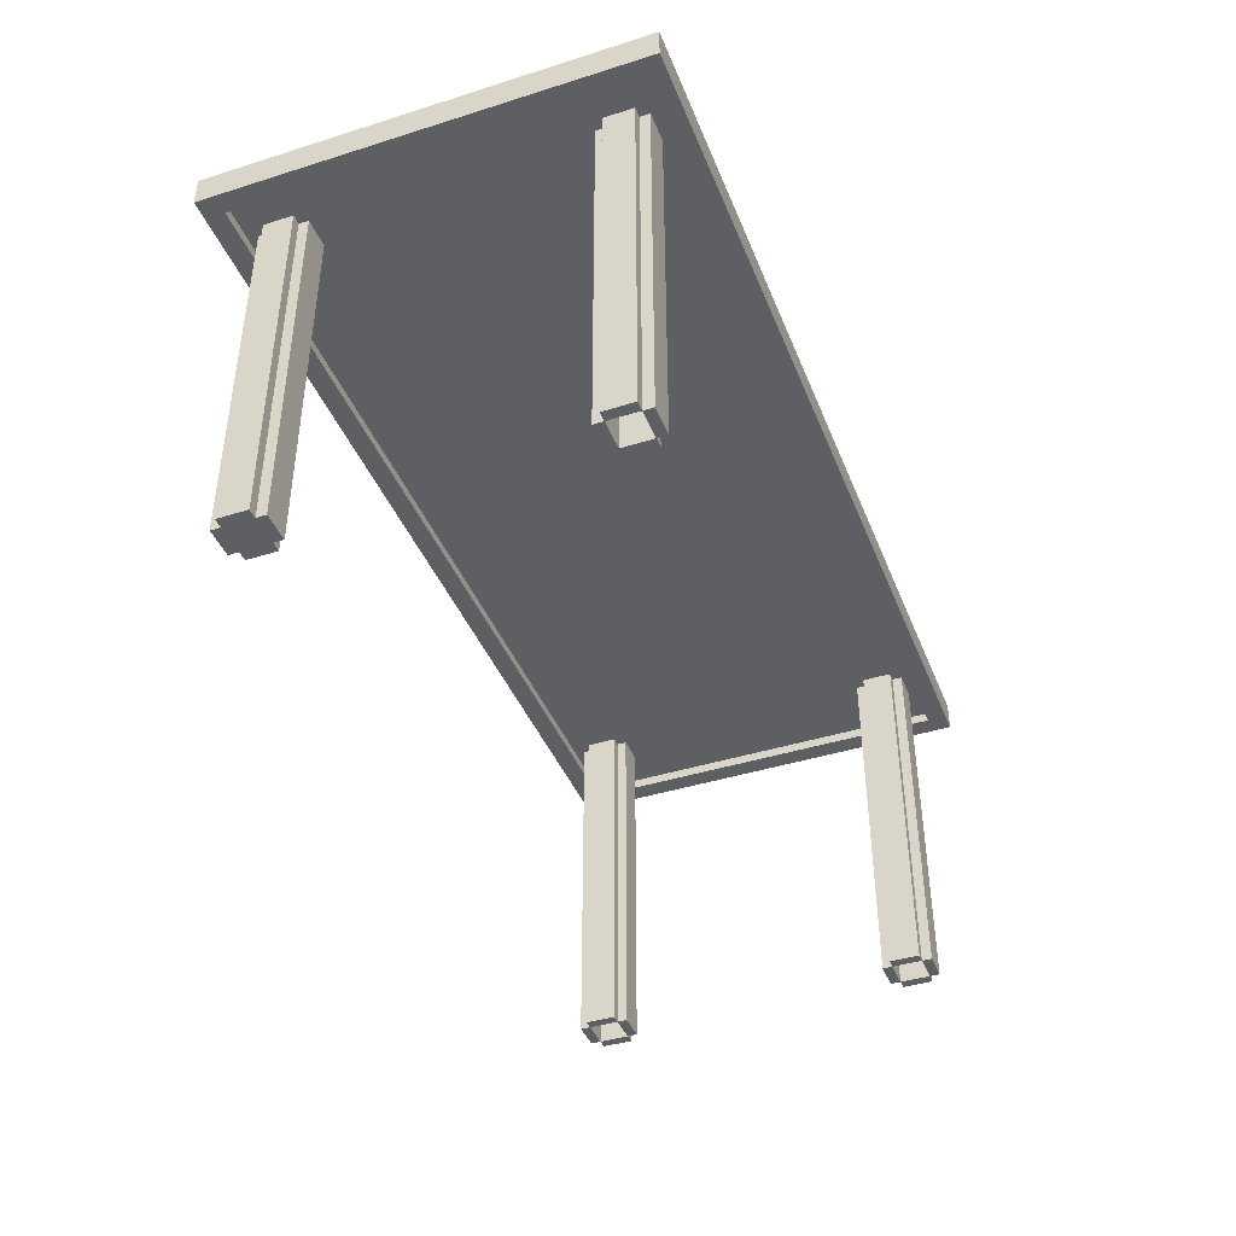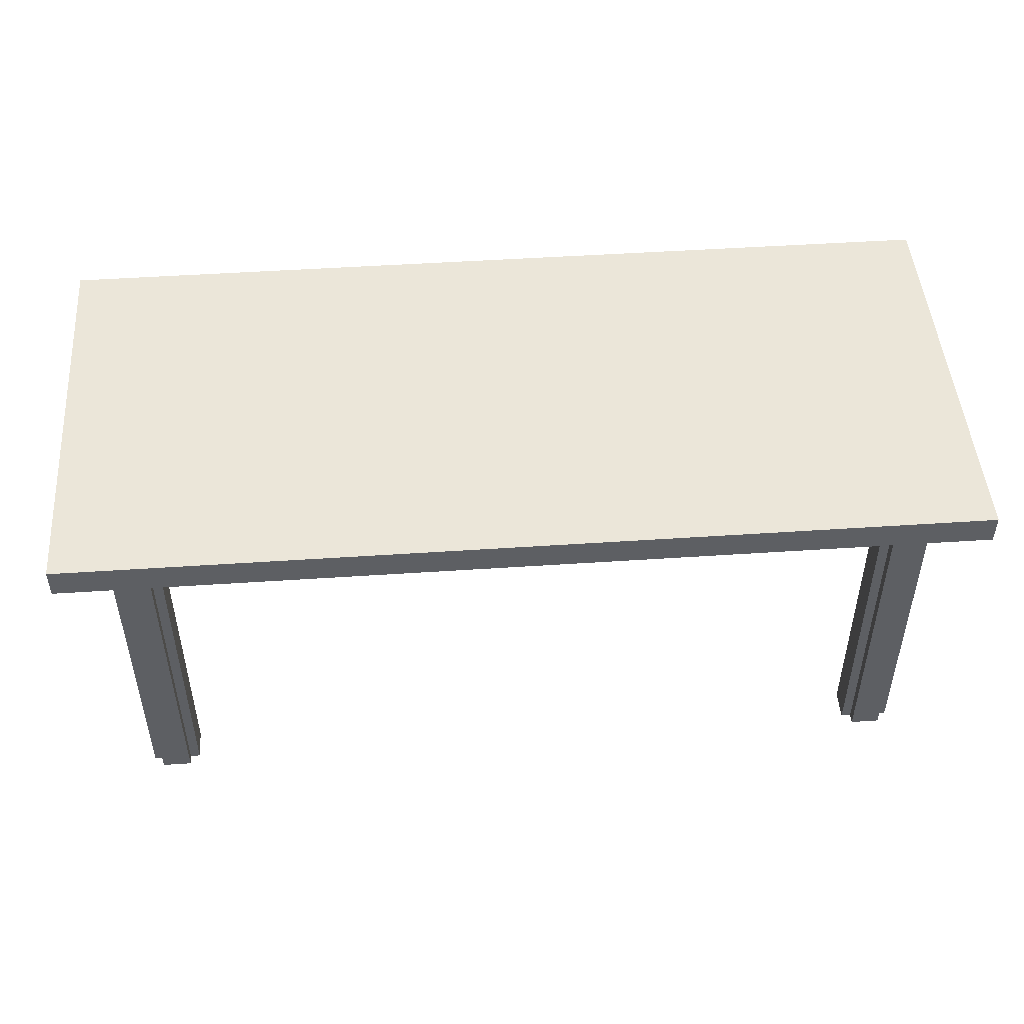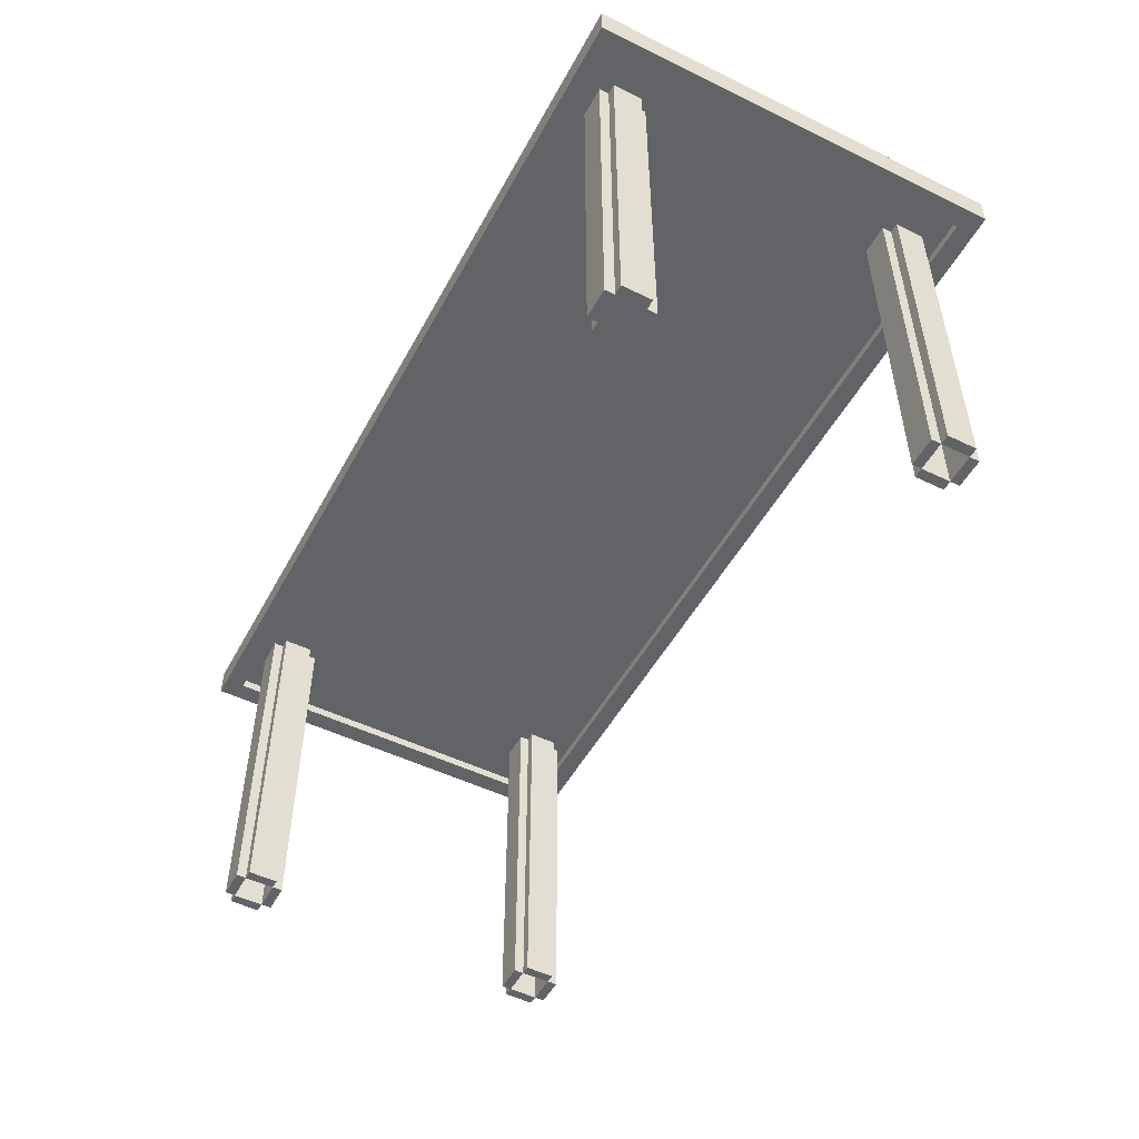
<metadata>
{"format":"obj","ext":"obj","renderer":"f3d","projection":"perspective","resolution":1024,"background":"white","views":[{"elev":-41.5,"azim":-69.2,"up":"+Y"},{"elev":48.4,"azim":175.7,"up":"+Y"},{"elev":-50.8,"azim":-117.9,"up":"+Y"}]}
</metadata>
<code>
o
v -4.7 3.6 1.7
v -4.7 3.6 -2.6
v -4.7 3.9 1.7
v -4.7 3.9 -2.6
v -4.2 0.1 1.3
v -4.2 0.1 1
v -4.2 0.1 -1.9
v -4.2 0.1 -2.2
v -4.2 0.3 1.3
v -4.2 0.3 1
v -4.2 0.3 -1.9
v -4.2 0.3 -2.2
v -4.2 3.7 1.3
v -4.2 3.7 1
v -4.2 3.7 -1.9
v -4.2 3.7 -2.2
v -4.1 0.1 1.4
v -4.1 0.1 1.3
v -4.1 0.1 1
v -4.1 0.1 0.9
v -4.1 0.1 -1.8
v -4.1 0.1 -1.9
v -4.1 0.1 -2.2
v -4.1 0.1 -2.3
v -4.1 0.3 1.4
v -4.1 0.3 1.3
v -4.1 0.3 1
v -4.1 0.3 0.9
v -4.1 0.3 -1.8
v -4.1 0.3 -1.9
v -4.1 0.3 -2.2
v -4.1 0.3 -2.3
v -4.1 3.7 1.4
v -4.1 3.7 1.3
v -4.1 3.7 1
v -4.1 3.7 0.9
v -4.1 3.7 -1.8
v -4.1 3.7 -1.9
v -4.1 3.7 -2.2
v -4.1 3.7 -2.3
v -3.8 0.1 1.3
v -3.8 0.1 1
v -3.8 0.3 1.3
v -3.8 0.3 1
v -3.8 3.7 1.3
v -3.8 3.7 1
v 3.7 0.1 1.3
v 3.7 0.1 1
v 3.7 0.1 -1.9
v 3.7 0.1 -2.2
v 3.7 0.3 1.3
v 3.7 0.3 1
v 3.7 0.3 -1.9
v 3.7 0.3 -2.2
v 3.7 3.7 1.3
v 3.7 3.7 1
v 3.7 3.7 -1.9
v 3.7 3.7 -2.2
v 3.8 0.1 1.4
v 3.8 0.1 1.3
v 3.8 0.1 1
v 3.8 0.1 0.9
v 3.8 0.1 -1.8
v 3.8 0.1 -1.9
v 3.8 0.1 -2.2
v 3.8 0.1 -2.3
v 3.8 0.3 1.4
v 3.8 0.3 1.3
v 3.8 0.3 1
v 3.8 0.3 0.9
v 3.8 0.3 -1.8
v 3.8 0.3 -1.9
v 3.8 0.3 -2.2
v 3.8 0.3 -2.3
v 3.8 3.7 1.4
v 3.8 3.7 1.3
v 3.8 3.7 1
v 3.8 3.7 0.9
v 3.8 3.7 -1.8
v 3.8 3.7 -1.9
v 3.8 3.7 -2.2
v 3.8 3.7 -2.3
v 4.1 0.1 1.3
v 4.1 0.1 1
v 4.1 0.1 -1.9
v 4.1 0.1 -2.2
v 4.1 0.3 1.3
v 4.1 0.3 1
v 4.1 0.3 -1.9
v 4.1 0.3 -2.2
v 4.1 3.7 1.3
v 4.1 3.7 1
v 4.1 3.7 -1.9
v 4.1 3.7 -2.2
v 4.5 3.6 1.5
v 4.5 3.6 -2.4
v 4.5 3.7 1.5
v 4.5 3.7 -2.4
v -4.5 3.6 1.5
v -4.5 3.6 -2.4
v -4.5 3.7 1.5
v -4.5 3.7 -2.4
v -4.1 0.1 1.3
v -4.1 0.1 1
v -4.1 0.3 1.3
v -4.1 0.3 1
v -4.1 3.7 1.3
v -4.1 3.7 1
v -3.8 0.1 1.4
v -3.8 0.1 1.3
v -3.8 0.1 1
v -3.8 0.1 0.9
v -3.8 0.1 -1.8
v -3.8 0.1 -1.9
v -3.8 0.1 -2.2
v -3.8 0.1 -2.3
v -3.8 0.3 1.4
v -3.8 0.3 1.3
v -3.8 0.3 1
v -3.8 0.3 0.9
v -3.8 0.3 -1.8
v -3.8 0.3 -1.9
v -3.8 0.3 -2.2
v -3.8 0.3 -2.3
v -3.8 3.7 1.4
v -3.8 3.7 1.3
v -3.8 3.7 1
v -3.8 3.7 0.9
v -3.8 3.7 -1.8
v -3.8 3.7 -1.9
v -3.8 3.7 -2.2
v -3.8 3.7 -2.3
v -3.7 0.1 1.3
v -3.7 0.1 1
v -3.7 0.1 -1.9
v -3.7 0.1 -2.2
v -3.7 0.3 1.3
v -3.7 0.3 1
v -3.7 0.3 -1.9
v -3.7 0.3 -2.2
v -3.7 3.7 1.3
v -3.7 3.7 1
v -3.7 3.7 -1.9
v -3.7 3.7 -2.2
v 3.8 0.1 1.3
v 3.8 0.1 1
v 3.8 0.1 -1.9
v 3.8 0.1 -2.2
v 3.8 0.3 1.3
v 3.8 0.3 1
v 3.8 0.3 -1.9
v 3.8 0.3 -2.2
v 3.8 3.7 1.3
v 3.8 3.7 1
v 3.8 3.7 -1.9
v 3.8 3.7 -2.2
v 4.1 0.1 1.4
v 4.1 0.1 1.3
v 4.1 0.1 1
v 4.1 0.1 0.9
v 4.1 0.1 -1.8
v 4.1 0.1 -1.9
v 4.1 0.1 -2.2
v 4.1 0.1 -2.3
v 4.1 0.3 1.4
v 4.1 0.3 1.3
v 4.1 0.3 1
v 4.1 0.3 0.9
v 4.1 0.3 -1.8
v 4.1 0.3 -1.9
v 4.1 0.3 -2.2
v 4.1 0.3 -2.3
v 4.1 3.7 1.4
v 4.1 3.7 1.3
v 4.1 3.7 1
v 4.1 3.7 0.9
v 4.1 3.7 -1.8
v 4.1 3.7 -1.9
v 4.1 3.7 -2.2
v 4.1 3.7 -2.3
v 4.2 0.1 1.3
v 4.2 0.1 1
v 4.2 0.1 -1.9
v 4.2 0.1 -2.2
v 4.2 0.3 1.3
v 4.2 0.3 1
v 4.2 0.3 -1.9
v 4.2 0.3 -2.2
v 4.2 3.7 1.3
v 4.2 3.7 1
v 4.2 3.7 -1.9
v 4.2 3.7 -2.2
v 4.7 3.6 1.7
v 4.7 3.6 -2.6
v 4.7 3.9 1.7
v 4.7 3.9 -2.6
v -4.7 3.6 1.7
v -4.7 3.9 1.7
v 4.7 3.6 1.7
v 4.7 3.9 1.7
v -4.1 0.1 1.4
v -4.1 0.3 1.4
v -4.1 3.7 1.4
v -3.8 0.1 1.4
v -3.8 0.3 1.4
v -3.8 3.7 1.4
v 3.8 0.1 1.4
v 3.8 0.3 1.4
v 3.8 3.7 1.4
v 4.1 0.1 1.4
v 4.1 0.3 1.4
v 4.1 3.7 1.4
v -4.2 0.1 1.3
v -4.2 0.3 1.3
v -4.2 3.7 1.3
v -4.1 0.1 1.3
v -4.1 0.3 1.3
v -4.1 3.7 1.3
v -3.8 0.1 1.3
v -3.8 0.3 1.3
v -3.8 3.7 1.3
v -3.7 0.1 1.3
v -3.7 0.3 1.3
v -3.7 3.7 1.3
v 3.7 0.1 1.3
v 3.7 0.3 1.3
v 3.7 3.7 1.3
v 3.8 0.1 1.3
v 3.8 0.3 1.3
v 3.8 3.7 1.3
v 4.1 0.1 1.3
v 4.1 0.3 1.3
v 4.1 3.7 1.3
v 4.2 0.1 1.3
v 4.2 0.3 1.3
v 4.2 3.7 1.3
v -4.1 0.1 1
v -4.1 0.3 1
v -4.1 3.7 1
v -3.8 0.1 1
v -3.8 0.3 1
v -3.8 3.7 1
v 3.8 0.1 1
v 3.8 0.3 1
v 3.8 3.7 1
v 4.1 0.1 1
v 4.1 0.3 1
v 4.1 3.7 1
v -4.1 0.1 -1.8
v -4.1 0.3 -1.8
v -4.1 3.7 -1.8
v -3.8 0.1 -1.8
v -3.8 0.3 -1.8
v -3.8 3.7 -1.8
v 3.8 0.1 -1.8
v 3.8 0.3 -1.8
v 3.8 3.7 -1.8
v 4.1 0.1 -1.8
v 4.1 0.3 -1.8
v 4.1 3.7 -1.8
v -4.2 0.1 -1.9
v -4.2 0.3 -1.9
v -4.2 3.7 -1.9
v -4.1 0.1 -1.9
v -4.1 0.3 -1.9
v -4.1 3.7 -1.9
v -3.8 0.1 -1.9
v -3.8 0.3 -1.9
v -3.8 3.7 -1.9
v -3.7 0.1 -1.9
v -3.7 0.3 -1.9
v -3.7 3.7 -1.9
v 3.7 0.1 -1.9
v 3.7 0.3 -1.9
v 3.7 3.7 -1.9
v 3.8 0.1 -1.9
v 3.8 0.3 -1.9
v 3.8 3.7 -1.9
v 4.1 0.1 -1.9
v 4.1 0.3 -1.9
v 4.1 3.7 -1.9
v 4.2 0.1 -1.9
v 4.2 0.3 -1.9
v 4.2 3.7 -1.9
v 3.8 0.1 -2.2
v 3.8 0.3 -2.2
v 3.8 3.7 -2.2
v 4.1 0.1 -2.2
v 4.1 0.3 -2.2
v 4.1 3.7 -2.2
v -4.5 3.6 -2.4
v -4.5 3.7 -2.4
v 4.5 3.6 -2.4
v 4.5 3.7 -2.4
v -4.5 3.6 1.5
v -4.5 3.7 1.5
v 4.5 3.6 1.5
v 4.5 3.7 1.5
v -4.1 0.1 1.3
v -4.1 0.3 1.3
v -4.1 3.7 1.3
v -3.8 0.1 1.3
v -3.8 0.3 1.3
v -3.8 3.7 1.3
v 3.8 0.1 1.3
v 3.8 0.3 1.3
v 3.8 3.7 1.3
v 4.1 0.1 1.3
v 4.1 0.3 1.3
v 4.1 3.7 1.3
v -4.2 0.1 1
v -4.2 0.3 1
v -4.2 3.7 1
v -4.1 0.1 1
v -4.1 0.3 1
v -4.1 3.7 1
v -3.8 0.1 1
v -3.8 0.3 1
v -3.8 3.7 1
v -3.7 0.1 1
v -3.7 0.3 1
v -3.7 3.7 1
v 3.7 0.1 1
v 3.7 0.3 1
v 3.7 3.7 1
v 3.8 0.1 1
v 3.8 0.3 1
v 3.8 3.7 1
v 4.1 0.1 1
v 4.1 0.3 1
v 4.1 3.7 1
v 4.2 0.1 1
v 4.2 0.3 1
v 4.2 3.7 1
v -4.1 0.1 0.9
v -4.1 0.3 0.9
v -4.1 3.7 0.9
v -3.8 0.1 0.9
v -3.8 0.3 0.9
v -3.8 3.7 0.9
v 3.8 0.1 0.9
v 3.8 0.3 0.9
v 3.8 3.7 0.9
v 4.1 0.1 0.9
v 4.1 0.3 0.9
v 4.1 3.7 0.9
v 3.8 0.1 -1.9
v 3.8 0.3 -1.9
v 3.8 3.7 -1.9
v 4.1 0.1 -1.9
v 4.1 0.3 -1.9
v 4.1 3.7 -1.9
v -4.2 0.1 -2.2
v -4.2 0.3 -2.2
v -4.2 3.7 -2.2
v -4.1 0.1 -2.2
v -4.1 0.3 -2.2
v -4.1 3.7 -2.2
v -3.8 0.1 -2.2
v -3.8 0.3 -2.2
v -3.8 3.7 -2.2
v -3.7 0.1 -2.2
v -3.7 0.3 -2.2
v -3.7 3.7 -2.2
v 3.7 0.1 -2.2
v 3.7 0.3 -2.2
v 3.7 3.7 -2.2
v 3.8 0.1 -2.2
v 3.8 0.3 -2.2
v 3.8 3.7 -2.2
v 4.1 0.1 -2.2
v 4.1 0.3 -2.2
v 4.1 3.7 -2.2
v 4.2 0.1 -2.2
v 4.2 0.3 -2.2
v 4.2 3.7 -2.2
v -4.1 0.1 -2.3
v -4.1 0.3 -2.3
v -4.1 3.7 -2.3
v -3.8 0.1 -2.3
v -3.8 0.3 -2.3
v -3.8 3.7 -2.3
v 3.8 0.1 -2.3
v 3.8 0.3 -2.3
v 3.8 3.7 -2.3
v 4.1 0.1 -2.3
v 4.1 0.3 -2.3
v 4.1 3.7 -2.3
v -4.7 3.6 -2.6
v -4.7 3.9 -2.6
v 4.7 3.6 -2.6
v 4.7 3.9 -2.6
v -4.1 0.1 1.4
v -3.8 0.1 1.4
v 3.8 0.1 1.4
v 4.1 0.1 1.4
v -4.2 0.1 1.3
v -4.1 0.1 1.3
v -3.8 0.1 1.3
v -3.7 0.1 1.3
v 3.7 0.1 1.3
v 3.8 0.1 1.3
v 4.1 0.1 1.3
v 4.2 0.1 1.3
v -4.2 0.1 1
v -4.1 0.1 1
v -3.8 0.1 1
v -3.7 0.1 1
v 3.7 0.1 1
v 3.8 0.1 1
v 4.1 0.1 1
v 4.2 0.1 1
v -4.1 0.1 0.9
v -3.8 0.1 0.9
v 3.8 0.1 0.9
v 4.1 0.1 0.9
v -4.1 0.1 -1.8
v -3.8 0.1 -1.8
v 3.8 0.1 -1.8
v 4.1 0.1 -1.8
v -4.2 0.1 -1.9
v -4.1 0.1 -1.9
v -3.8 0.1 -1.9
v -3.7 0.1 -1.9
v 3.7 0.1 -1.9
v 3.8 0.1 -1.9
v 4.1 0.1 -1.9
v 4.2 0.1 -1.9
v -4.2 0.1 -2.2
v -4.1 0.1 -2.2
v -3.8 0.1 -2.2
v -3.7 0.1 -2.2
v 3.7 0.1 -2.2
v 3.8 0.1 -2.2
v 4.1 0.1 -2.2
v 4.2 0.1 -2.2
v -4.1 0.1 -2.3
v -3.8 0.1 -2.3
v 3.8 0.1 -2.3
v 4.1 0.1 -2.3
v -4.7 3.6 1.7
v 4.7 3.6 1.7
v -4.5 3.6 1.5
v 4.5 3.6 1.5
v -4.5 3.6 -2.4
v 4.5 3.6 -2.4
v -4.7 3.6 -2.6
v 4.7 3.6 -2.6
v -4.5 3.7 1.5
v 4.5 3.7 1.5
v -4.1 3.7 1.4
v -3.8 3.7 1.4
v 3.8 3.7 1.4
v 4.1 3.7 1.4
v -4.2 3.7 1.3
v -4.1 3.7 1.3
v -3.8 3.7 1.3
v -3.7 3.7 1.3
v 3.7 3.7 1.3
v 3.8 3.7 1.3
v 4.1 3.7 1.3
v 4.2 3.7 1.3
v -4.2 3.7 1
v -4.1 3.7 1
v -3.8 3.7 1
v -3.7 3.7 1
v 3.7 3.7 1
v 3.8 3.7 1
v 4.1 3.7 1
v 4.2 3.7 1
v -4.1 3.7 0.9
v -3.8 3.7 0.9
v 3.8 3.7 0.9
v 4.1 3.7 0.9
v -4.1 3.7 -1.8
v -3.8 3.7 -1.8
v 3.8 3.7 -1.8
v 4.1 3.7 -1.8
v -4.2 3.7 -1.9
v -4.1 3.7 -1.9
v -3.8 3.7 -1.9
v -3.7 3.7 -1.9
v 3.7 3.7 -1.9
v 3.8 3.7 -1.9
v 4.1 3.7 -1.9
v 4.2 3.7 -1.9
v -4.2 3.7 -2.2
v -4.1 3.7 -2.2
v -3.8 3.7 -2.2
v -3.7 3.7 -2.2
v 3.7 3.7 -2.2
v 3.8 3.7 -2.2
v 4.1 3.7 -2.2
v 4.2 3.7 -2.2
v -4.1 3.7 -2.3
v -3.8 3.7 -2.3
v 3.8 3.7 -2.3
v 4.1 3.7 -2.3
v -4.5 3.7 -2.4
v 4.5 3.7 -2.4
v -4.7 3.9 1.7
v 4.7 3.9 1.7
v -4.7 3.9 -2.6
v 4.7 3.9 -2.6
f 3 2 1
f 4 2 3
f 9 6 5
f 10 6 9
f 11 8 7
f 12 8 11
f 13 10 9
f 14 10 13
f 15 12 11
f 16 12 15
f 25 18 17
f 26 18 25
f 27 20 19
f 28 20 27
f 29 22 21
f 30 22 29
f 31 24 23
f 32 24 31
f 33 26 25
f 34 26 33
f 35 28 27
f 36 28 35
f 37 30 29
f 38 30 37
f 39 32 31
f 40 32 39
f 43 42 41
f 44 42 43
f 45 44 43
f 46 44 45
f 51 48 47
f 52 48 51
f 53 50 49
f 54 50 53
f 55 52 51
f 56 52 55
f 57 54 53
f 58 54 57
f 67 60 59
f 68 60 67
f 69 62 61
f 70 62 69
f 71 64 63
f 72 64 71
f 73 66 65
f 74 66 73
f 75 68 67
f 76 68 75
f 77 70 69
f 78 70 77
f 79 72 71
f 80 72 79
f 81 74 73
f 82 74 81
f 87 84 83
f 88 84 87
f 89 86 85
f 90 86 89
f 91 88 87
f 92 88 91
f 93 90 89
f 94 90 93
f 97 96 95
f 98 96 97
f 99 100 101
f 101 100 102
f 103 104 105
f 105 104 106
f 105 106 107
f 107 106 108
f 109 110 117
f 117 110 118
f 111 112 119
f 119 112 120
f 113 114 121
f 121 114 122
f 115 116 123
f 123 116 124
f 117 118 125
f 125 118 126
f 119 120 127
f 127 120 128
f 121 122 129
f 129 122 130
f 123 124 131
f 131 124 132
f 133 134 137
f 137 134 138
f 135 136 139
f 139 136 140
f 137 138 141
f 141 138 142
f 139 140 143
f 143 140 144
f 145 146 149
f 149 146 150
f 147 148 151
f 151 148 152
f 149 150 153
f 153 150 154
f 151 152 155
f 155 152 156
f 157 158 165
f 165 158 166
f 159 160 167
f 167 160 168
f 161 162 169
f 169 162 170
f 163 164 171
f 171 164 172
f 165 166 173
f 173 166 174
f 167 168 175
f 175 168 176
f 169 170 177
f 177 170 178
f 171 172 179
f 179 172 180
f 181 182 185
f 185 182 186
f 183 184 187
f 187 184 188
f 185 186 189
f 189 186 190
f 187 188 191
f 191 188 192
f 193 194 195
f 195 194 196
f 199 198 197
f 200 198 199
f 204 202 201
f 205 203 202
f 205 202 204
f 206 203 205
f 210 208 207
f 211 209 208
f 211 208 210
f 212 209 211
f 216 214 213
f 217 215 214
f 217 214 216
f 218 215 217
f 222 220 219
f 223 221 220
f 223 220 222
f 224 221 223
f 228 226 225
f 229 227 226
f 229 226 228
f 230 227 229
f 234 232 231
f 235 233 232
f 235 232 234
f 236 233 235
f 240 238 237
f 241 239 238
f 241 238 240
f 242 239 241
f 246 244 243
f 247 245 244
f 247 244 246
f 248 245 247
f 252 250 249
f 253 251 250
f 253 250 252
f 254 251 253
f 258 256 255
f 259 257 256
f 259 256 258
f 260 257 259
f 264 262 261
f 265 263 262
f 265 262 264
f 266 263 265
f 270 268 267
f 271 269 268
f 271 268 270
f 272 269 271
f 276 274 273
f 277 275 274
f 277 274 276
f 278 275 277
f 282 280 279
f 283 281 280
f 283 280 282
f 284 281 283
f 288 286 285
f 289 287 286
f 289 286 288
f 290 287 289
f 293 292 291
f 294 292 293
f 295 296 297
f 297 296 298
f 299 300 302
f 300 301 303
f 302 300 303
f 303 301 304
f 305 306 308
f 306 307 309
f 308 306 309
f 309 307 310
f 311 312 314
f 312 313 315
f 314 312 315
f 315 313 316
f 317 318 320
f 318 319 321
f 320 318 321
f 321 319 322
f 323 324 326
f 324 325 327
f 326 324 327
f 327 325 328
f 329 330 332
f 330 331 333
f 332 330 333
f 333 331 334
f 335 336 338
f 336 337 339
f 338 336 339
f 339 337 340
f 341 342 344
f 342 343 345
f 344 342 345
f 345 343 346
f 347 348 350
f 348 349 351
f 350 348 351
f 351 349 352
f 353 354 356
f 354 355 357
f 356 354 357
f 357 355 358
f 359 360 362
f 360 361 363
f 362 360 363
f 363 361 364
f 365 366 368
f 366 367 369
f 368 366 369
f 369 367 370
f 371 372 374
f 372 373 375
f 374 372 375
f 375 373 376
f 377 378 380
f 378 379 381
f 380 378 381
f 381 379 382
f 383 384 386
f 384 385 387
f 386 384 387
f 387 385 388
f 389 390 391
f 391 390 392
f 398 394 393
f 399 394 398
f 402 396 395
f 403 396 402
f 405 398 397
f 406 398 405
f 407 400 399
f 408 400 407
f 409 402 401
f 410 402 409
f 411 404 403
f 412 404 411
f 413 407 406
f 414 407 413
f 415 411 410
f 416 411 415
f 422 418 417
f 423 418 422
f 426 420 419
f 427 420 426
f 429 424 423
f 429 422 421
f 429 423 422
f 430 424 429
f 431 424 430
f 432 424 431
f 433 426 425
f 434 426 433
f 435 428 427
f 436 428 435
f 437 431 430
f 438 431 437
f 439 435 434
f 440 435 439
f 443 442 441
f 444 442 443
f 445 443 441
f 446 442 444
f 447 445 441
f 447 446 445
f 448 442 446
f 448 446 447
f 451 450 449
f 452 450 451
f 453 450 452
f 454 450 453
f 455 451 449
f 456 451 455
f 457 453 452
f 458 453 457
f 459 453 458
f 460 453 459
f 461 450 454
f 462 450 461
f 463 455 449
f 464 457 456
f 465 457 464
f 466 459 458
f 467 459 466
f 468 461 460
f 469 461 468
f 470 450 462
f 471 464 463
f 472 467 466
f 472 466 465
f 472 468 467
f 473 468 472
f 474 470 469
f 475 473 472
f 475 474 473
f 475 471 463
f 475 472 471
f 476 474 475
f 477 474 476
f 478 470 474
f 478 474 477
f 479 463 449
f 479 475 463
f 480 475 479
f 481 477 476
f 482 477 481
f 483 477 482
f 484 477 483
f 485 470 478
f 486 450 470
f 486 470 485
f 487 479 449
f 490 483 482
f 491 483 490
f 492 485 484
f 493 485 492
f 494 450 486
f 495 488 487
f 496 491 490
f 496 490 489
f 496 492 491
f 497 492 496
f 498 494 493
f 499 497 496
f 499 498 497
f 499 495 487
f 499 487 449
f 499 496 495
f 500 494 498
f 500 498 499
f 500 450 494
f 501 502 503
f 503 502 504

</code>
